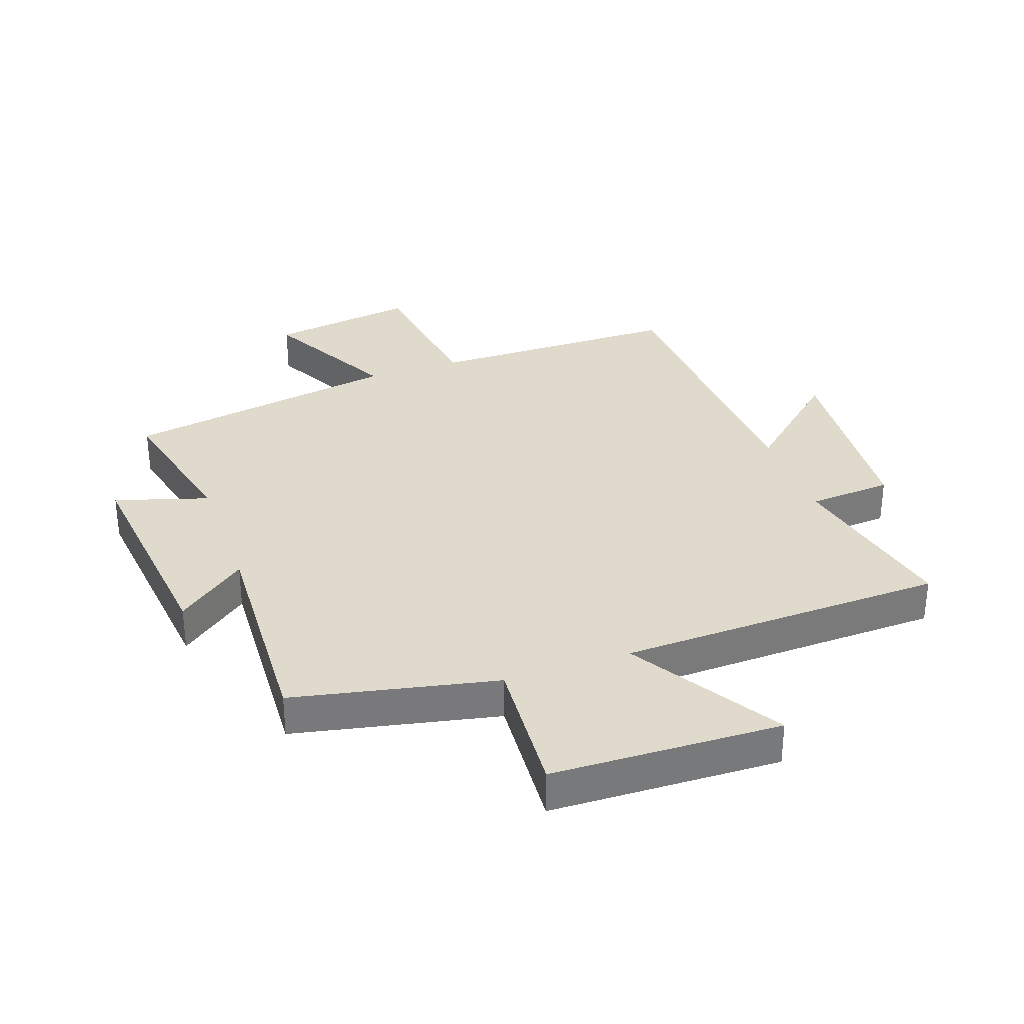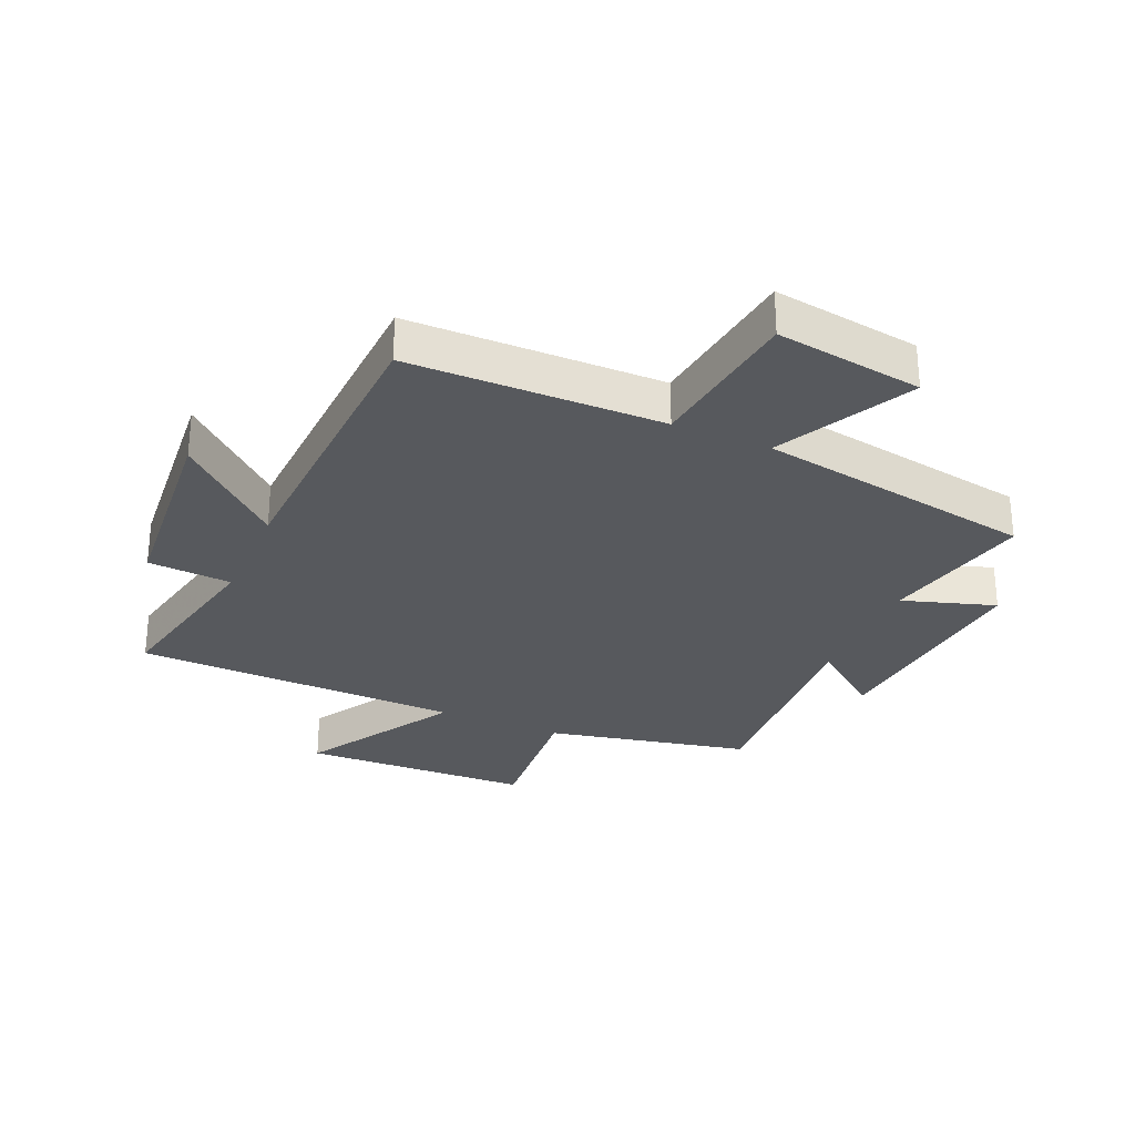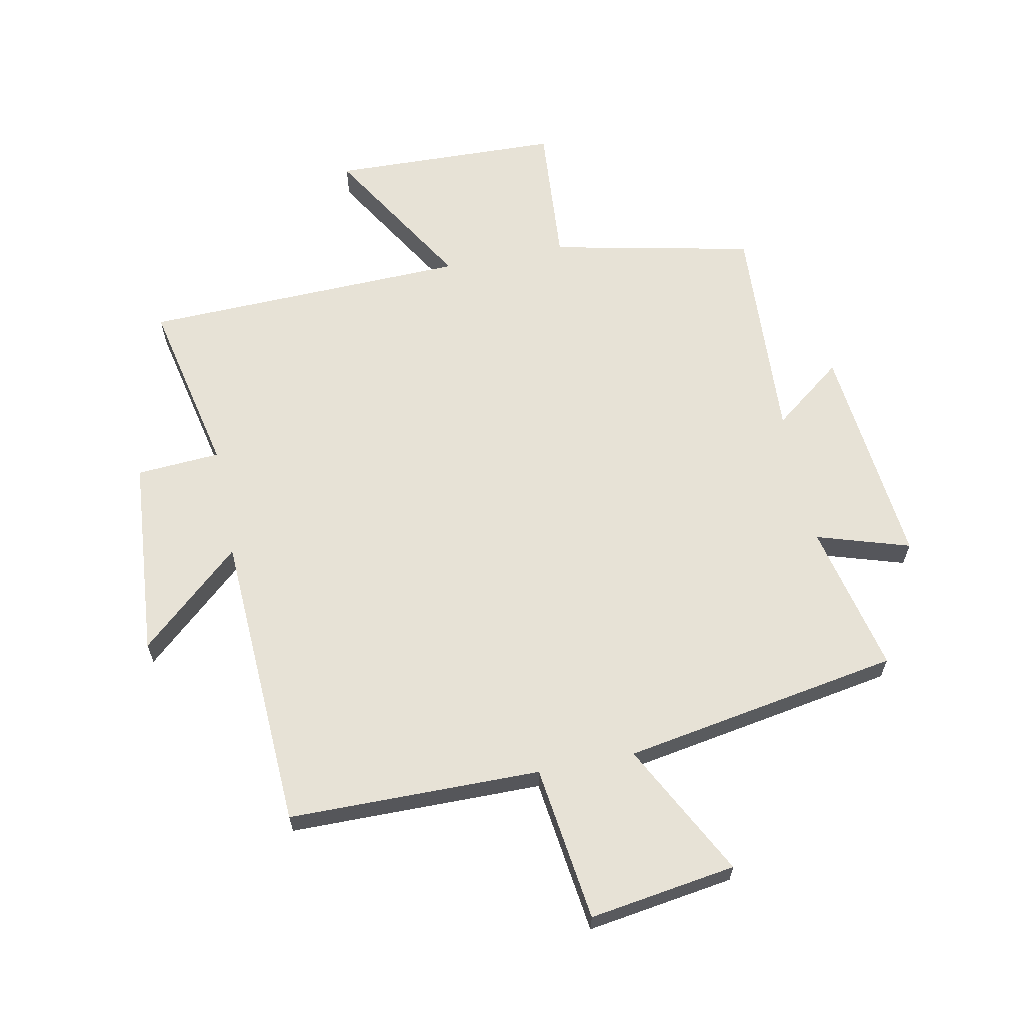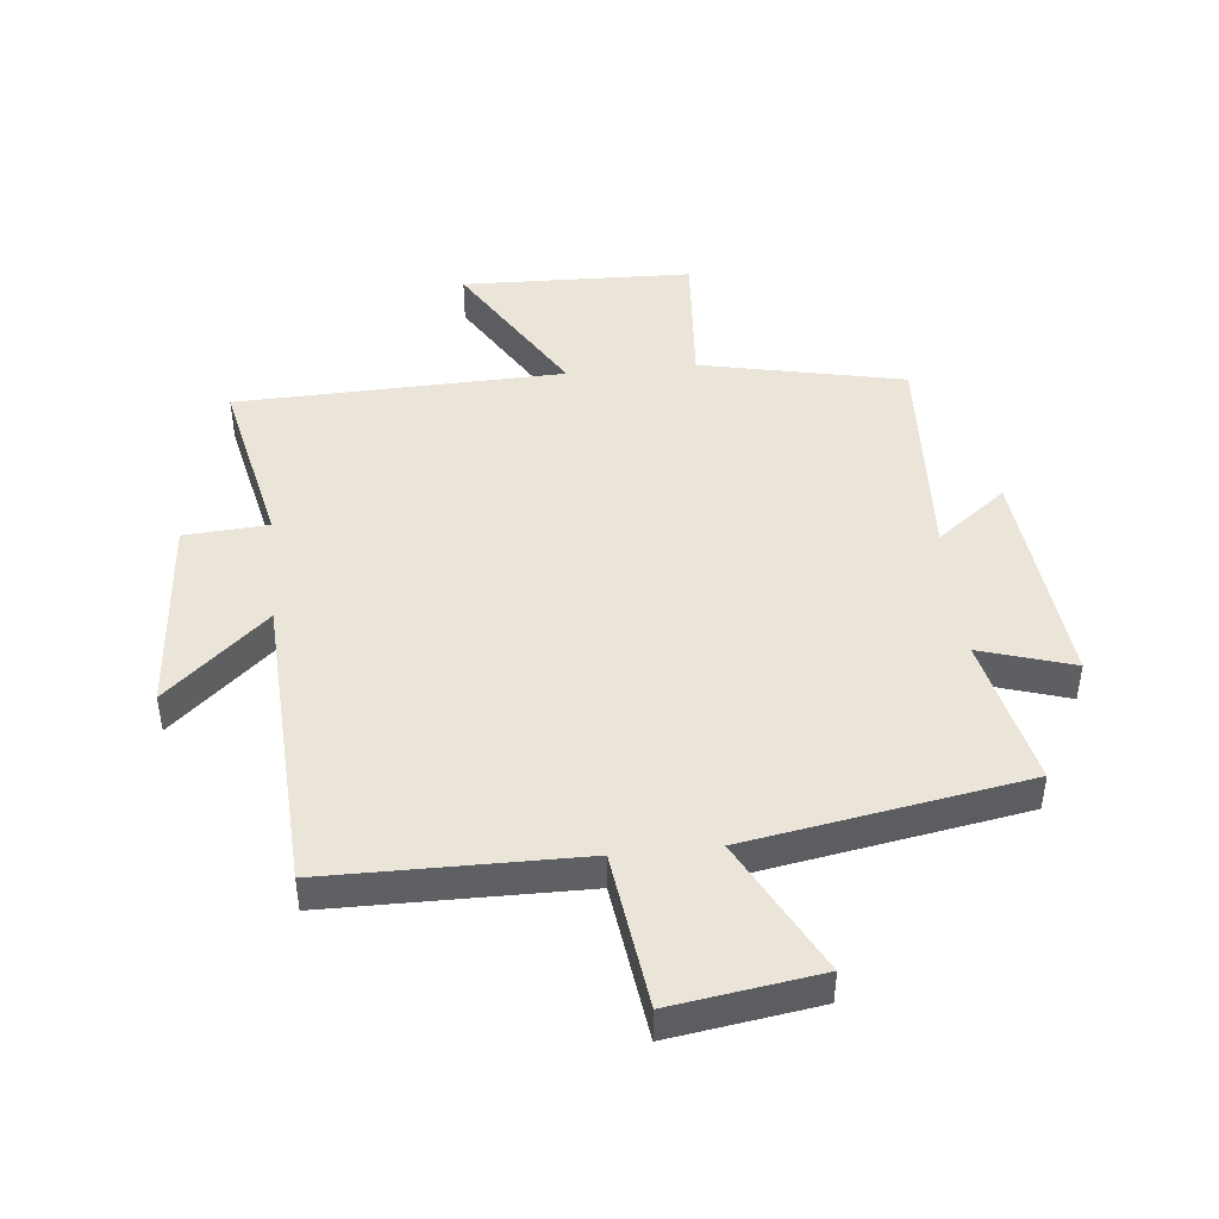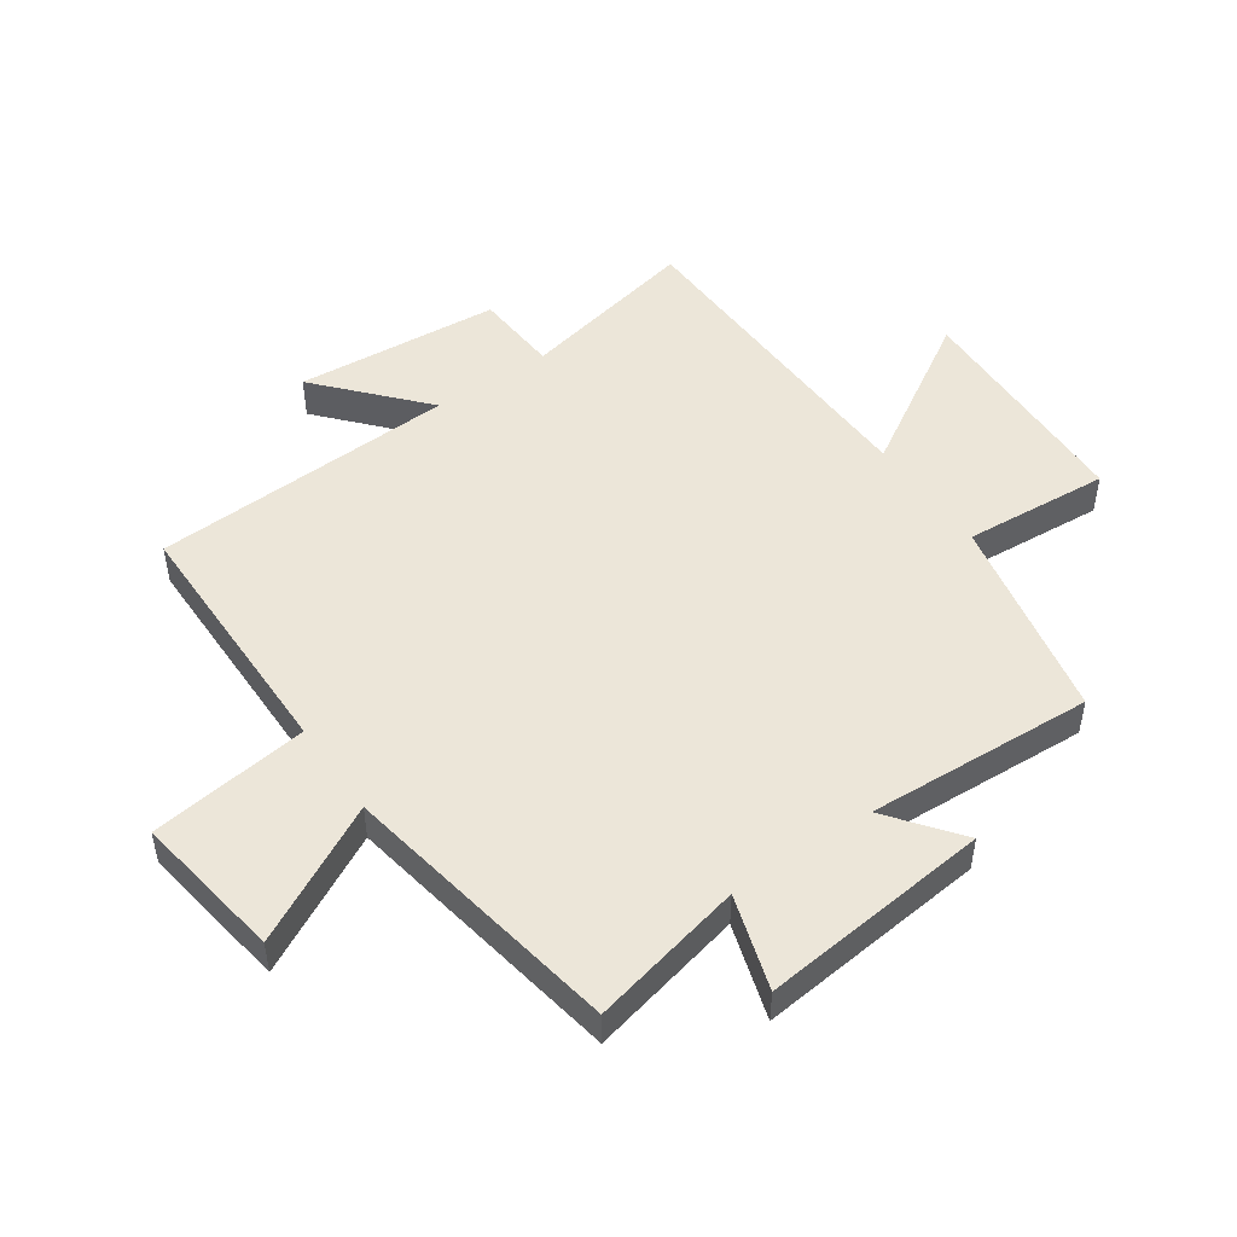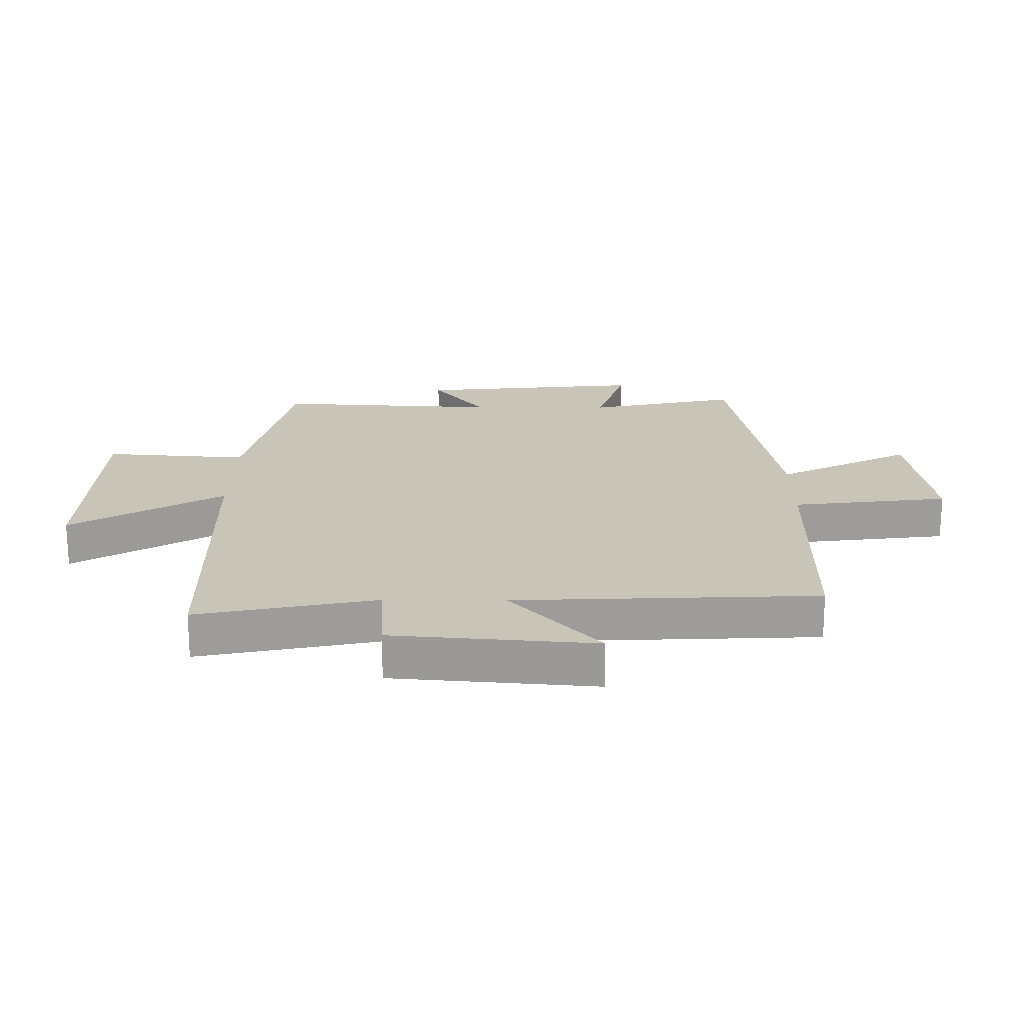
<metadata>
{"format":"obj","ext":"obj","renderer":"f3d","projection":"perspective","resolution":1024,"background":"white","views":[{"elev":32.5,"azim":-19.6,"up":"+Y"},{"elev":-29.3,"azim":156.6,"up":"+Y"},{"elev":63.5,"azim":168.6,"up":"+Y"},{"elev":45.2,"azim":174.1,"up":"+Y"},{"elev":49.1,"azim":-124.8,"up":"+Y"},{"elev":20.1,"azim":90.5,"up":"+Y"}]}
</metadata>
<code>
v -0.556 0.07 -0.422
v -0.5 0.07 -0.174
v -0.653 0.07 -0.222
v -0.615 0.07 0.15
v -0.5 0.07 0.062
v -0.52 0.07 0.429
v -0.186 0.07 0.5
v -0.204 0.07 0.736
v 0.174 0.07 0.748
v 0.024 0.07 0.5
v 0.562 0.07 0.485
v 0.5 0.07 0.193
v 0.638 0.07 0.184
v 0.666 0.07 -0.148
v 0.5 0.07 -0.001
v 0.477 0.07 -0.496
v 0.061 0.07 -0.5
v 0.028 0.07 -0.757
v -0.214 0.07 -0.721
v -0.099 0.07 -0.5
v -0.556 0 -0.422
v -0.5 0 -0.174
v -0.653 0 -0.222
v -0.615 0 0.15
v -0.5 0 0.062
v -0.52 0 0.429
v -0.186 0 0.5
v -0.204 0 0.736
v 0.174 0 0.748
v 0.024 0 0.5
v 0.562 0 0.485
v 0.5 0 0.193
v 0.638 0 0.184
v 0.666 0 -0.148
v 0.5 0 -0.001
v 0.477 0 -0.496
v 0.061 0 -0.5
v 0.028 0 -0.757
v -0.214 0 -0.721
v -0.099 0 -0.5
f 17 18 19 20
f 20 1 2
f 17 20 2
f 16 17 2
f 15 16 2
f 12 13 14 15
f 12 15 2
f 12 2 3
f 11 12 3
f 10 11 3
f 7 8 9 10
f 5 6 7 10
f 5 10 3
f 3 4 5
f 40 39 38 37
f 22 21 40
f 22 40 37
f 22 37 36
f 22 36 35
f 35 34 33 32
f 22 35 32
f 23 22 32
f 23 32 31
f 23 31 30
f 30 29 28 27
f 30 27 26 25
f 23 30 25
f 25 24 23
f 1 21 22 2
f 2 22 23 3
f 3 23 24 4
f 4 24 25 5
f 5 25 26 6
f 6 26 27 7
f 7 27 28 8
f 8 28 29 9
f 9 29 30 10
f 10 30 31 11
f 11 31 32 12
f 12 32 33 13
f 13 33 34 14
f 14 34 35 15
f 15 35 36 16
f 16 36 37 17
f 17 37 38 18
f 18 38 39 19
f 19 39 40 20
f 20 40 21 1

</code>
